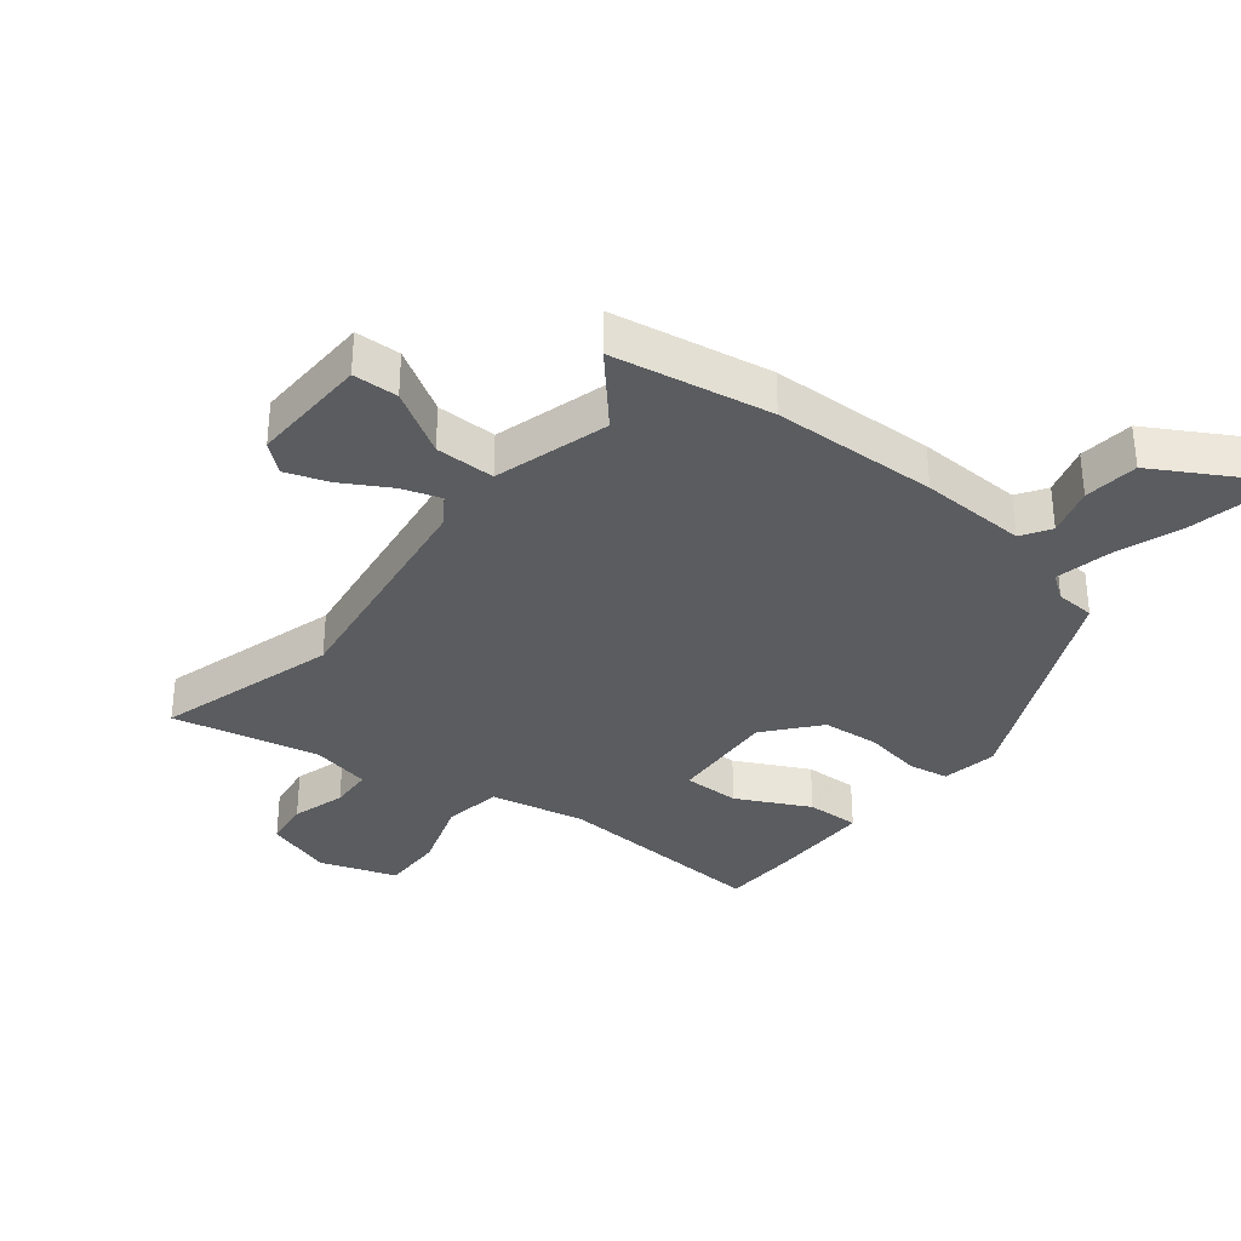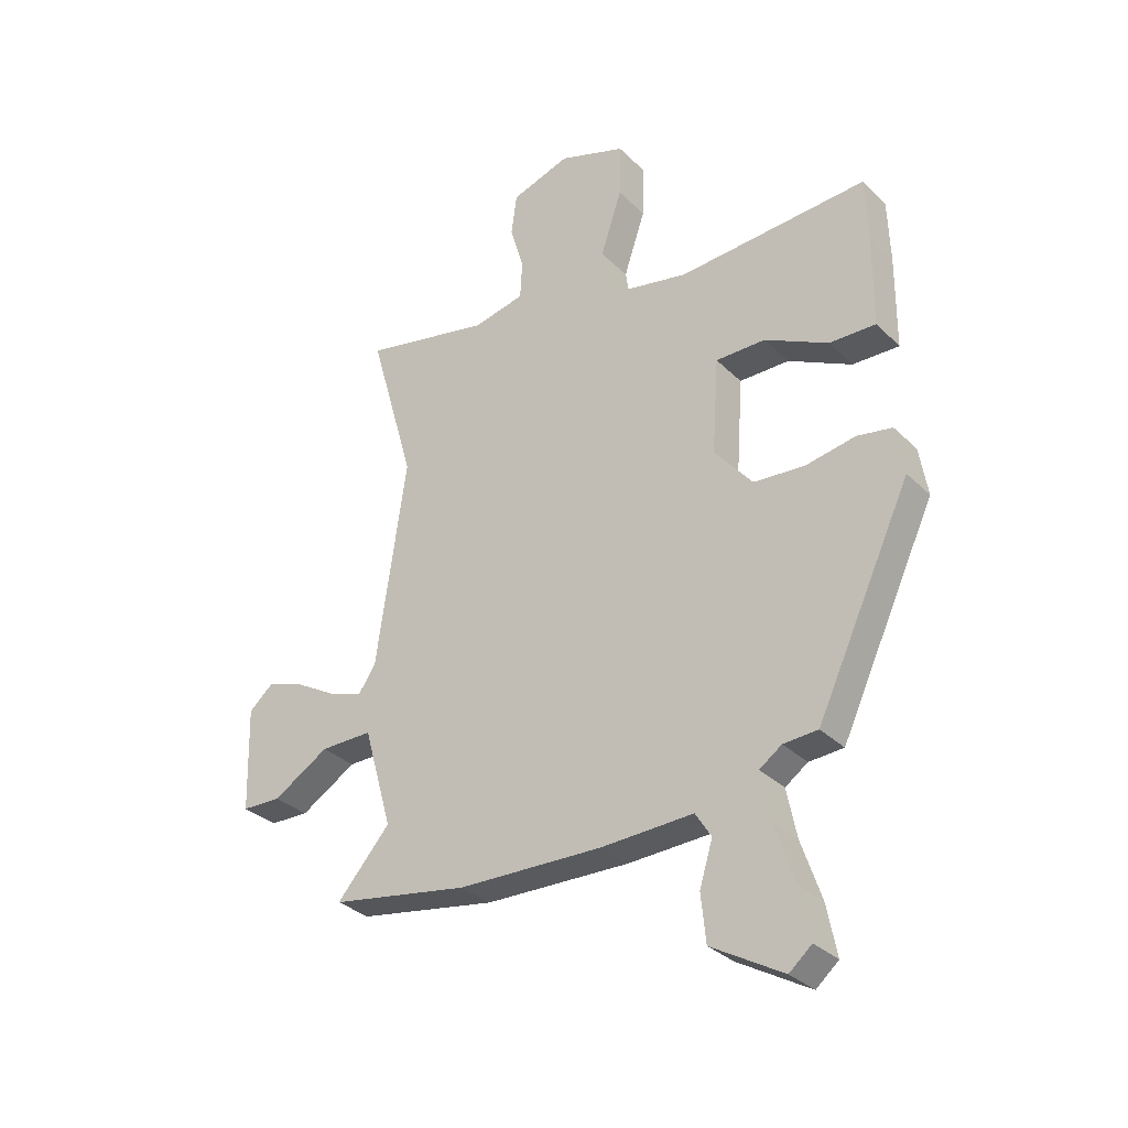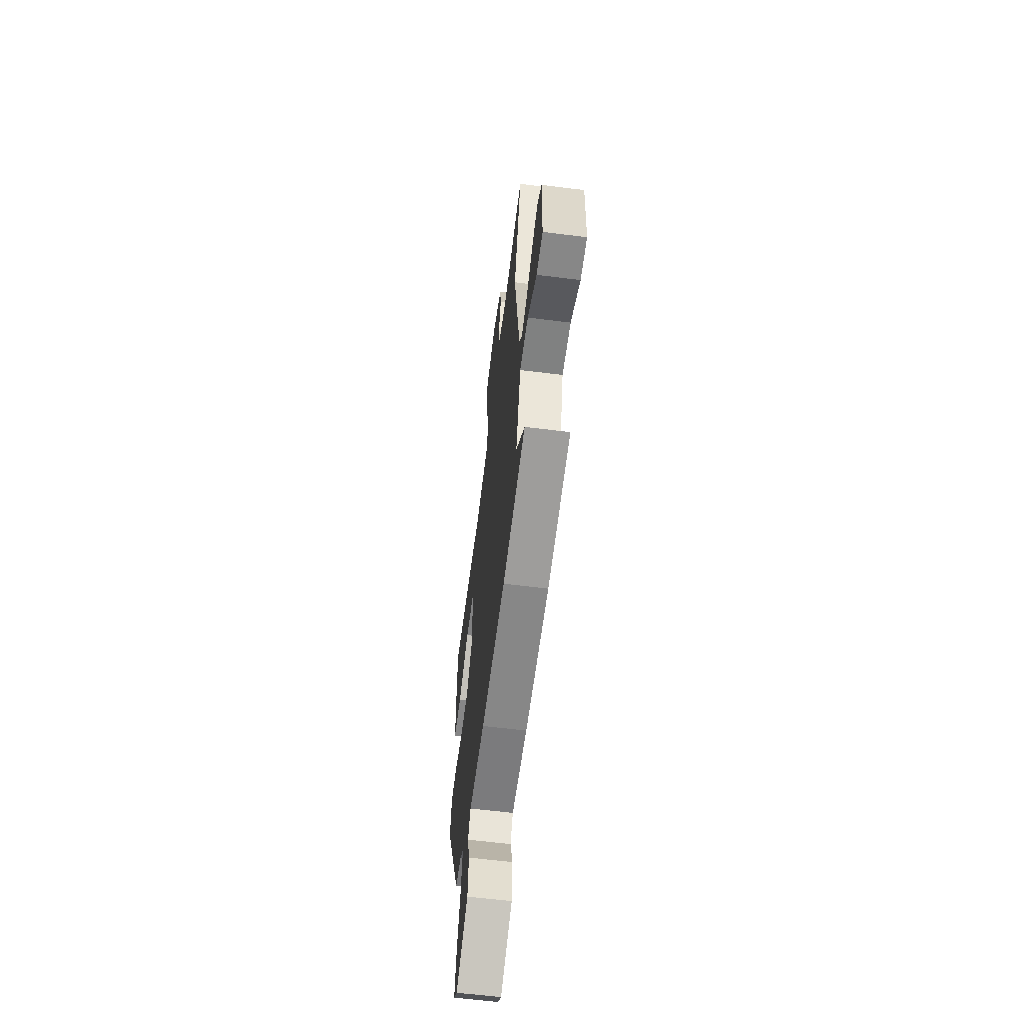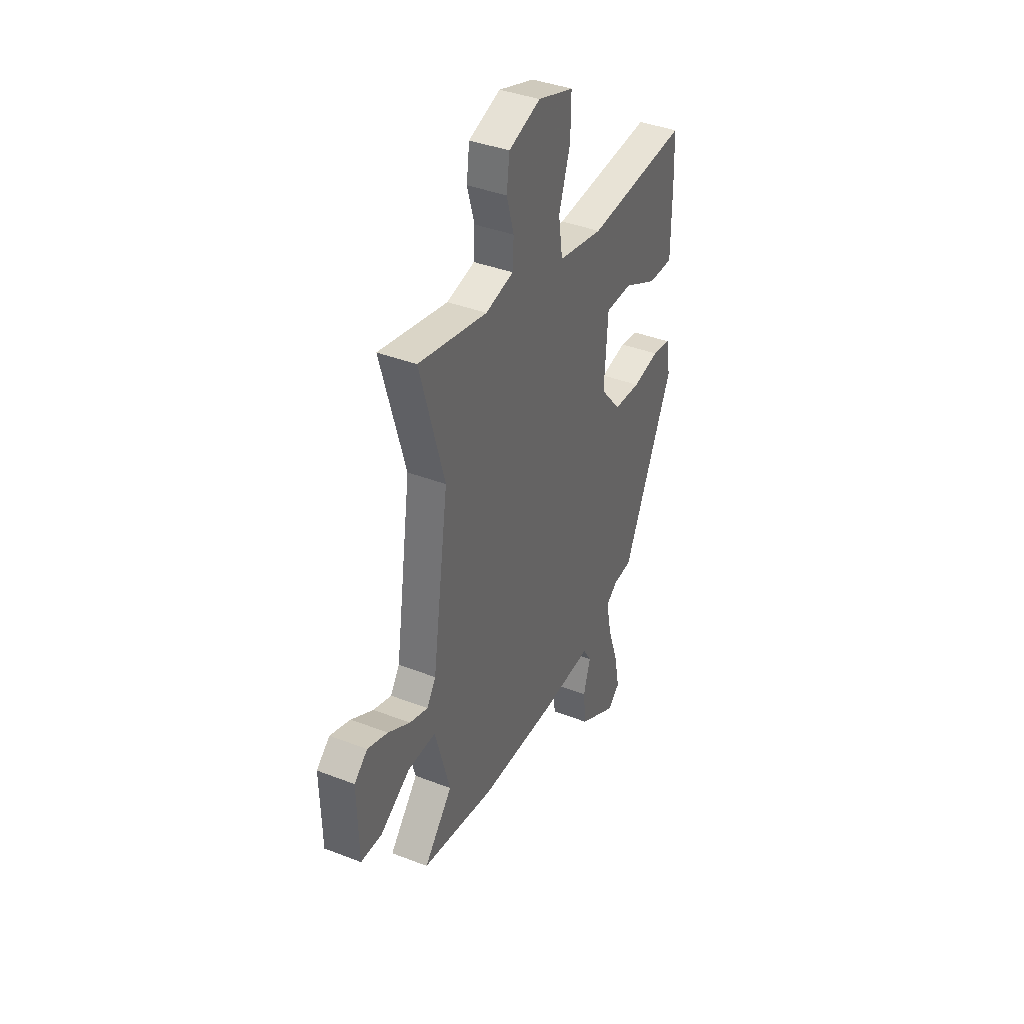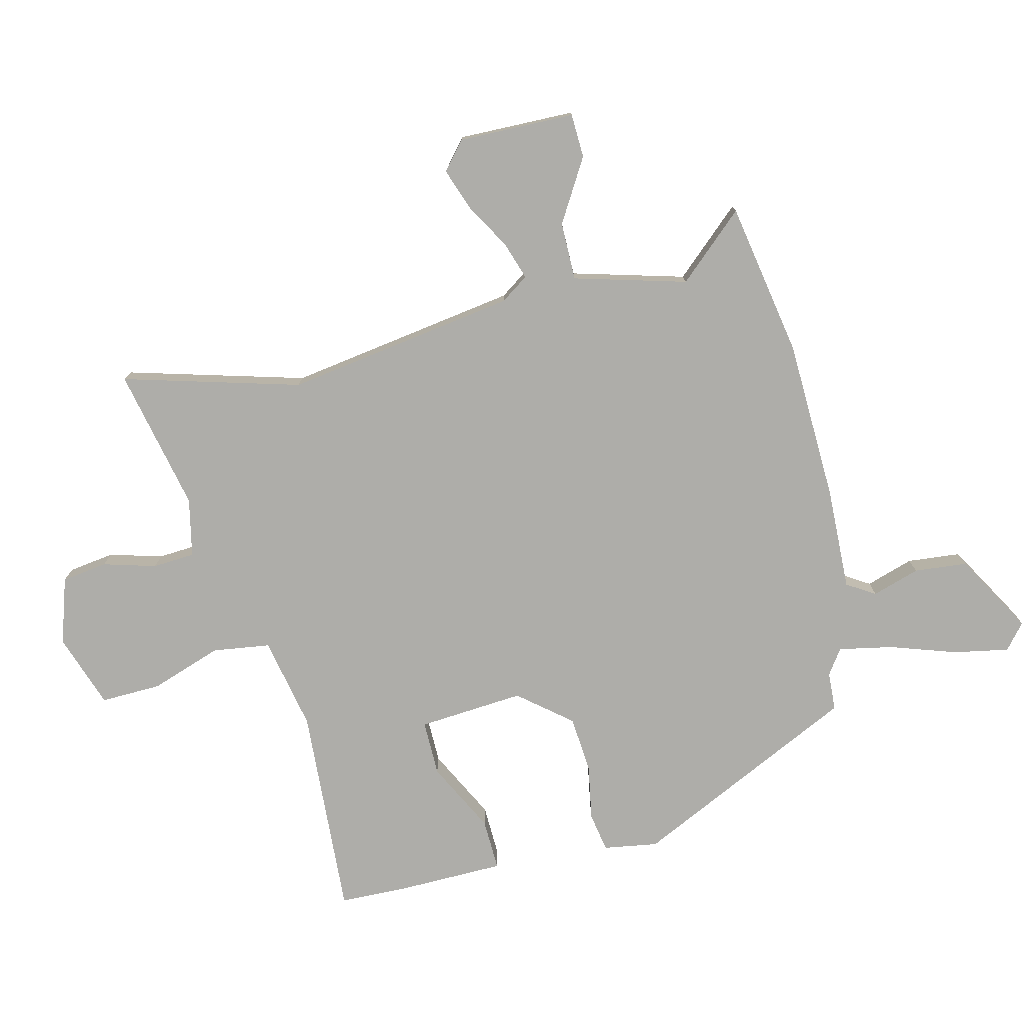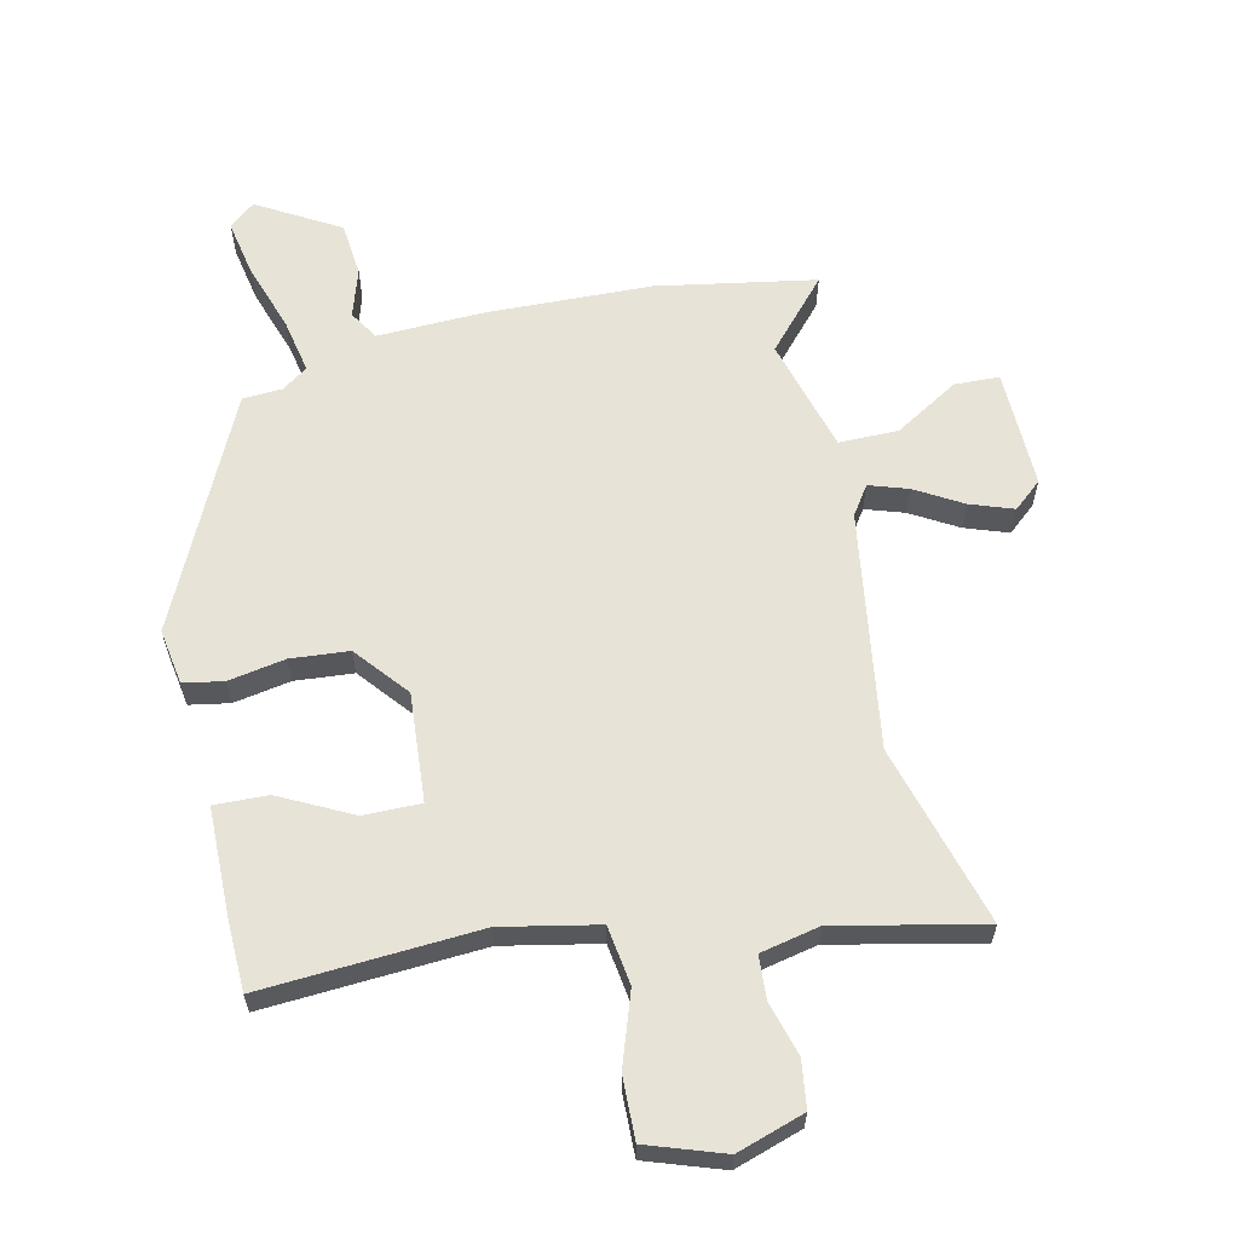
<metadata>
{"format":"obj","ext":"obj","renderer":"f3d","projection":"perspective","resolution":1024,"background":"white","views":[{"elev":-33.8,"azim":141.5,"up":"+Y"},{"elev":-31.8,"azim":-143.3,"up":"+Z"},{"elev":-60.9,"azim":82.7,"up":"+Z"},{"elev":39.0,"azim":115.9,"up":"+Z"},{"elev":-77.1,"azim":104.1,"up":"+Y"},{"elev":61.7,"azim":-12.3,"up":"+Y"}]}
</metadata>
<code>
v 0.528 0.07 0.597
v 0.445 0.07 0.308
v 0.5 0.07 -0.071
v 0.531 0.07 -0.117
v 0.593 0.07 -0.097
v 0.668 0.07 -0.054
v 0.737 0.07 -0.03
v 0.782 0.07 -0.069
v 0.777 0.07 -0.259
v 0.705 0.07 -0.261
v 0.603 0.07 -0.199
v 0.508 0.07 -0.198
v 0.456 0.07 -0.381
v 0.553 0.07 -0.491
v 0.3 0.07 -0.534
v 0.036 0.07 -0.541
v -0.134 0.07 -0.534
v -0.163 0.07 -0.58
v -0.139 0.07 -0.658
v -0.148 0.07 -0.745
v -0.279 0.07 -0.82
v -0.32 0.07 -0.785
v -0.302 0.07 -0.694
v -0.265 0.07 -0.586
v -0.247 0.07 -0.498
v -0.288 0.07 -0.469
v -0.351 0.07 -0.465
v -0.524 0.07 -0.096
v -0.509 0.07 -0.007
v -0.445 0.07 0.004
v -0.354 0.07 -0.013
v -0.261 0.07 -0.006
v -0.191 0.07 0.078
v -0.203 0.07 0.252
v -0.294 0.07 0.252
v -0.41 0.07 0.194
v -0.495 0.07 0.192
v -0.496 0.07 0.362
v -0.492 0.07 0.478
v -0.146 0.07 0.454
v 0.007 0.07 0.484
v 0.021 0.07 0.578
v -0.018 0.07 0.695
v -0.02 0.07 0.794
v 0.102 0.07 0.835
v 0.21 0.07 0.799
v 0.22 0.07 0.724
v 0.195 0.07 0.638
v 0.199 0.07 0.569
v 0.294 0.07 0.548
v 0.528 0 0.597
v 0.445 0 0.308
v 0.5 0 -0.071
v 0.531 0 -0.117
v 0.593 0 -0.097
v 0.668 0 -0.054
v 0.737 0 -0.03
v 0.782 0 -0.069
v 0.777 0 -0.259
v 0.705 0 -0.261
v 0.603 0 -0.199
v 0.508 0 -0.198
v 0.456 0 -0.381
v 0.553 0 -0.491
v 0.3 0 -0.534
v 0.036 0 -0.541
v -0.134 0 -0.534
v -0.163 0 -0.58
v -0.139 0 -0.658
v -0.148 0 -0.745
v -0.279 0 -0.82
v -0.32 0 -0.785
v -0.302 0 -0.694
v -0.265 0 -0.586
v -0.247 0 -0.498
v -0.288 0 -0.469
v -0.351 0 -0.465
v -0.524 0 -0.096
v -0.509 0 -0.007
v -0.445 0 0.004
v -0.354 0 -0.013
v -0.261 0 -0.006
v -0.191 0 0.078
v -0.203 0 0.252
v -0.294 0 0.252
v -0.41 0 0.194
v -0.495 0 0.192
v -0.496 0 0.362
v -0.492 0 0.478
v -0.146 0 0.454
v 0.007 0 0.484
v 0.021 0 0.578
v -0.018 0 0.695
v -0.02 0 0.794
v 0.102 0 0.835
v 0.21 0 0.799
v 0.22 0 0.724
v 0.195 0 0.638
v 0.199 0 0.569
v 0.294 0 0.548
f 45 46 47 48
f 45 48 49
f 42 43 44 45
f 41 42 45 49
f 37 38 39 40
f 35 36 37 40
f 34 35 40 41
f 33 34 41 49
f 28 29 30 31
f 26 27 28 31
f 25 26 31 32
f 21 22 23 24
f 21 24 25
f 18 19 20 21
f 18 21 25
f 17 18 25 32
f 13 14 15 16
f 12 13 16 17
f 8 9 10 11
f 8 11 12
f 5 6 7 8
f 4 5 8 12
f 3 4 12 17
f 50 1 2
f 33 49 50 2
f 17 32 33
f 2 3 17 33
f 98 97 96 95
f 99 98 95
f 95 94 93 92
f 99 95 92 91
f 90 89 88 87
f 90 87 86 85
f 91 90 85 84
f 99 91 84 83
f 81 80 79 78
f 81 78 77 76
f 82 81 76 75
f 74 73 72 71
f 75 74 71
f 71 70 69 68
f 75 71 68
f 82 75 68 67
f 66 65 64 63
f 67 66 63 62
f 61 60 59 58
f 62 61 58
f 58 57 56 55
f 62 58 55 54
f 67 62 54 53
f 52 51 100
f 52 100 99 83
f 83 82 67
f 83 67 53 52
f 1 51 52 2
f 2 52 53 3
f 3 53 54 4
f 4 54 55 5
f 5 55 56 6
f 6 56 57 7
f 7 57 58 8
f 8 58 59 9
f 9 59 60 10
f 10 60 61 11
f 11 61 62 12
f 12 62 63 13
f 13 63 64 14
f 14 64 65 15
f 15 65 66 16
f 16 66 67 17
f 17 67 68 18
f 18 68 69 19
f 19 69 70 20
f 20 70 71 21
f 21 71 72 22
f 22 72 73 23
f 23 73 74 24
f 24 74 75 25
f 25 75 76 26
f 26 76 77 27
f 27 77 78 28
f 28 78 79 29
f 29 79 80 30
f 30 80 81 31
f 31 81 82 32
f 32 82 83 33
f 33 83 84 34
f 34 84 85 35
f 35 85 86 36
f 36 86 87 37
f 37 87 88 38
f 38 88 89 39
f 39 89 90 40
f 40 90 91 41
f 41 91 92 42
f 42 92 93 43
f 43 93 94 44
f 44 94 95 45
f 45 95 96 46
f 46 96 97 47
f 47 97 98 48
f 48 98 99 49
f 49 99 100 50
f 50 100 51 1

</code>
